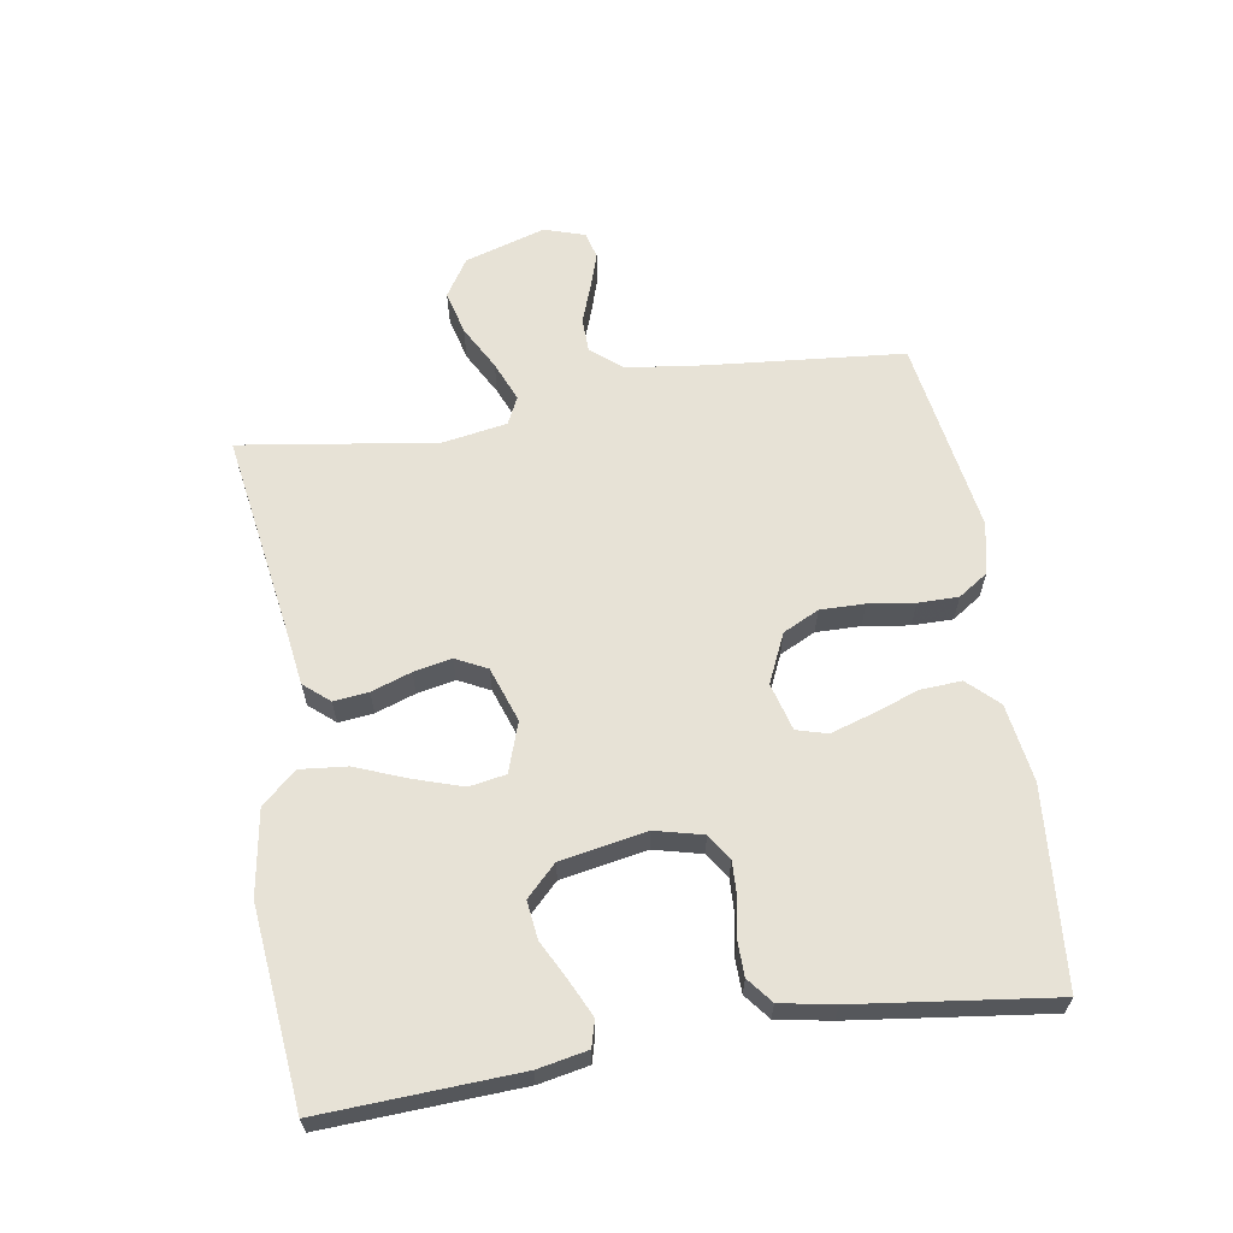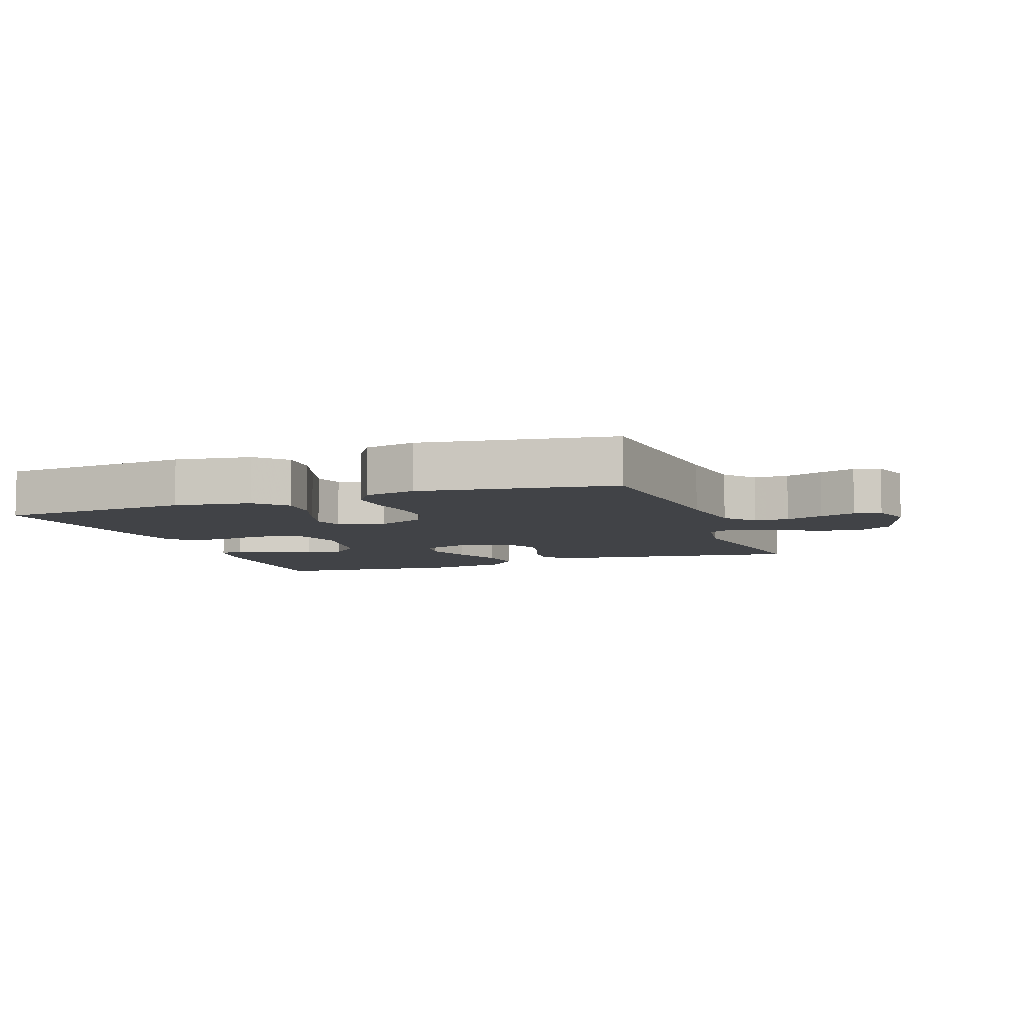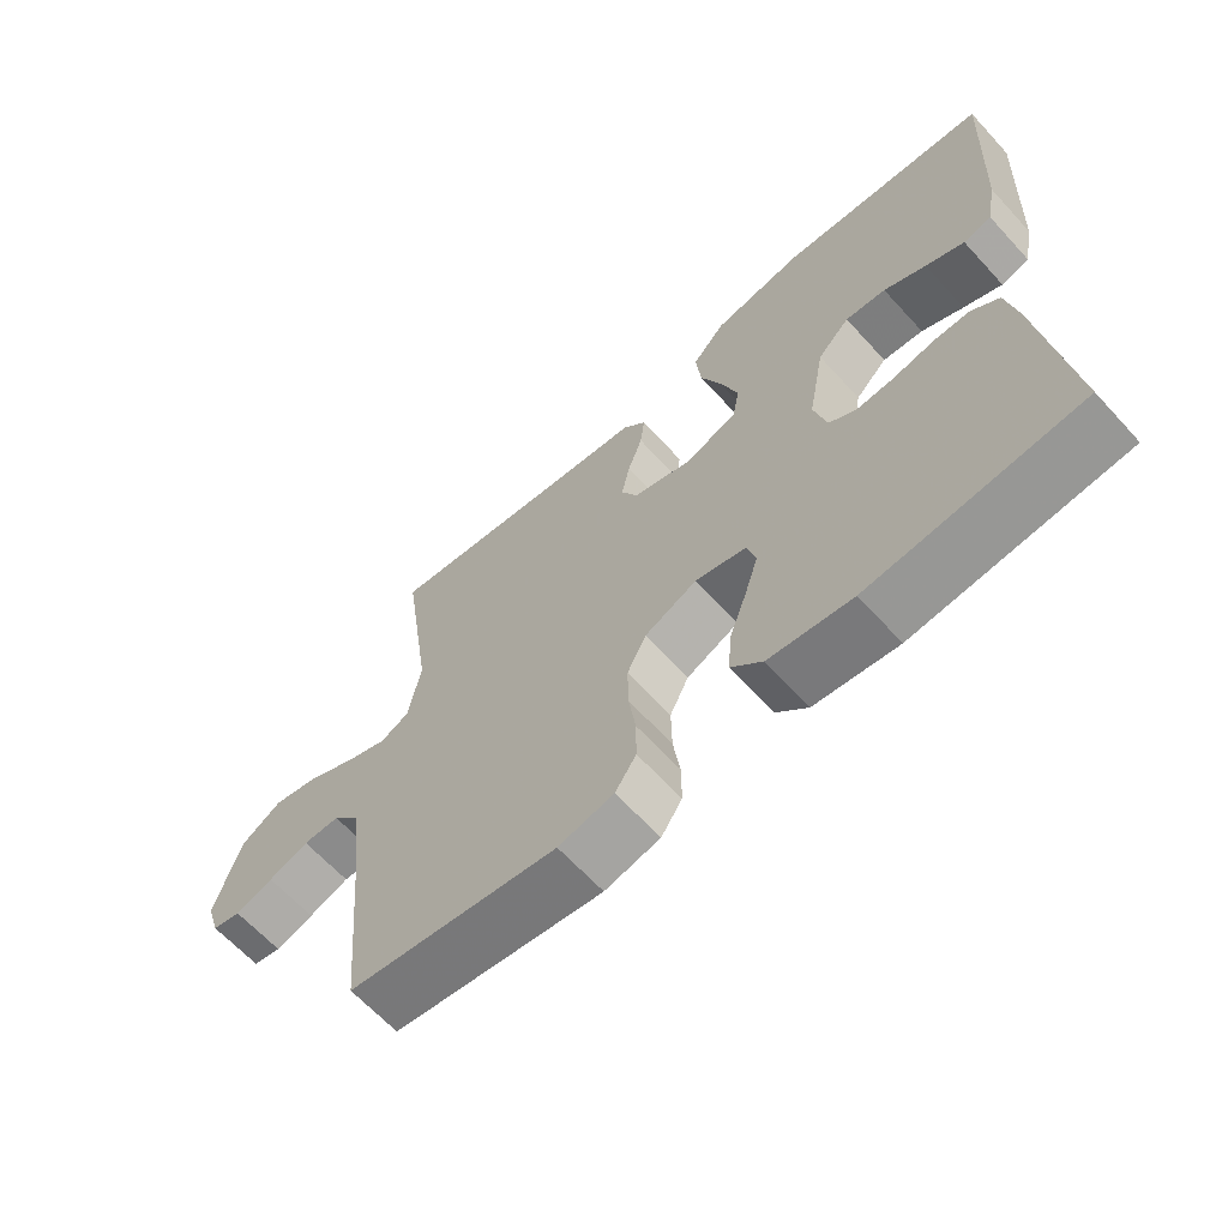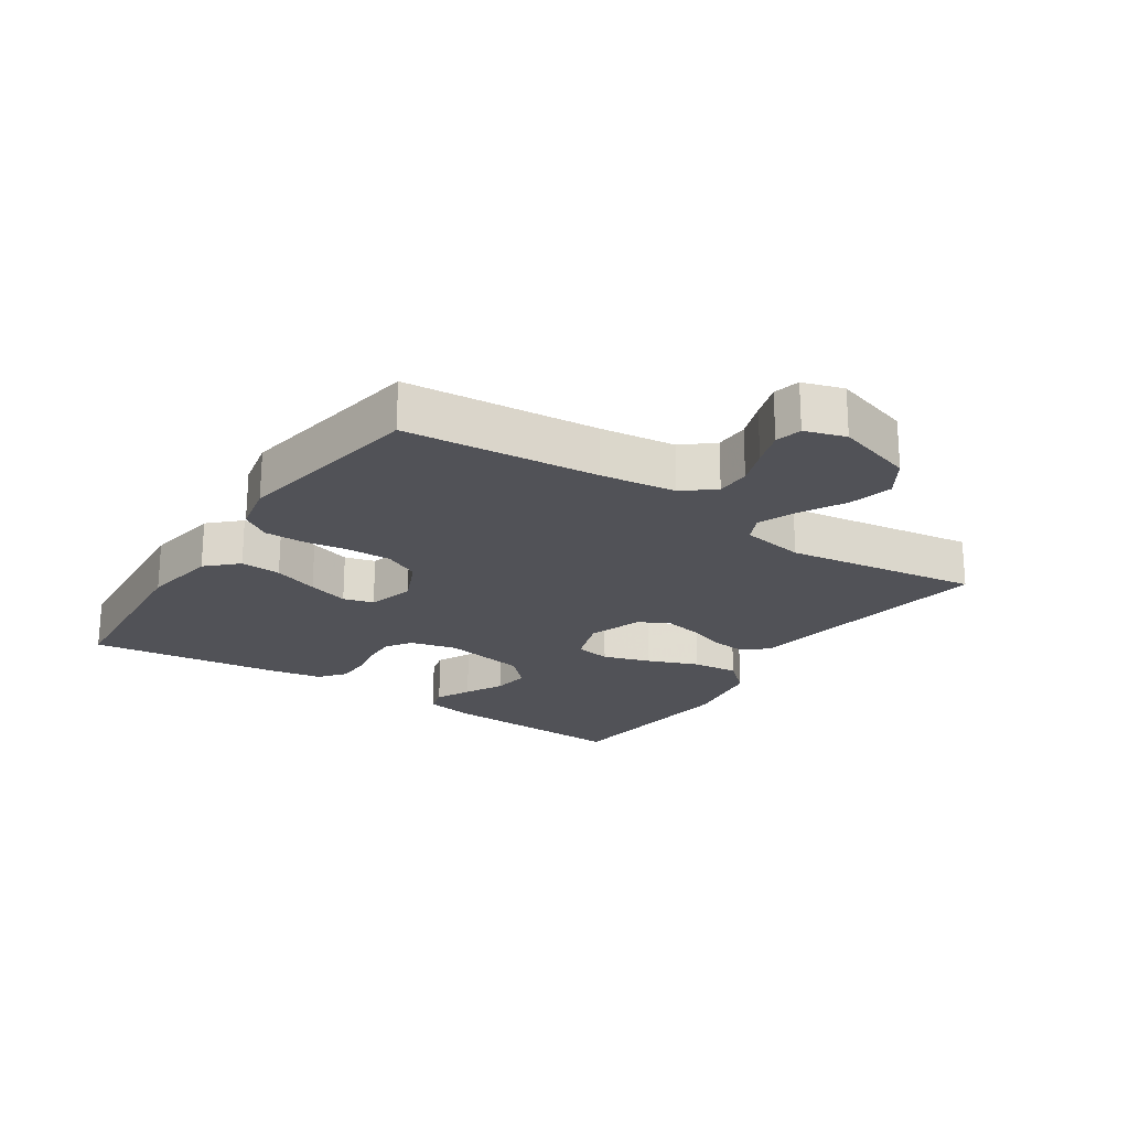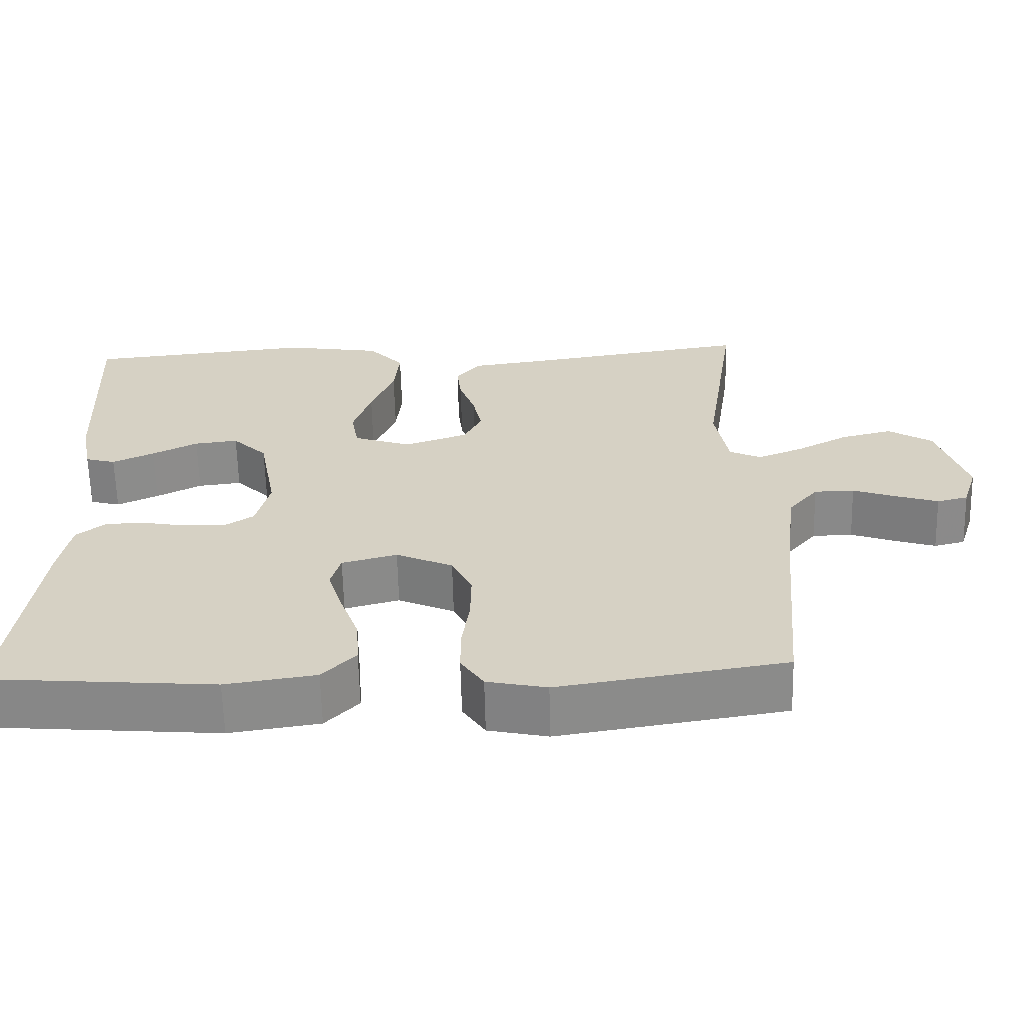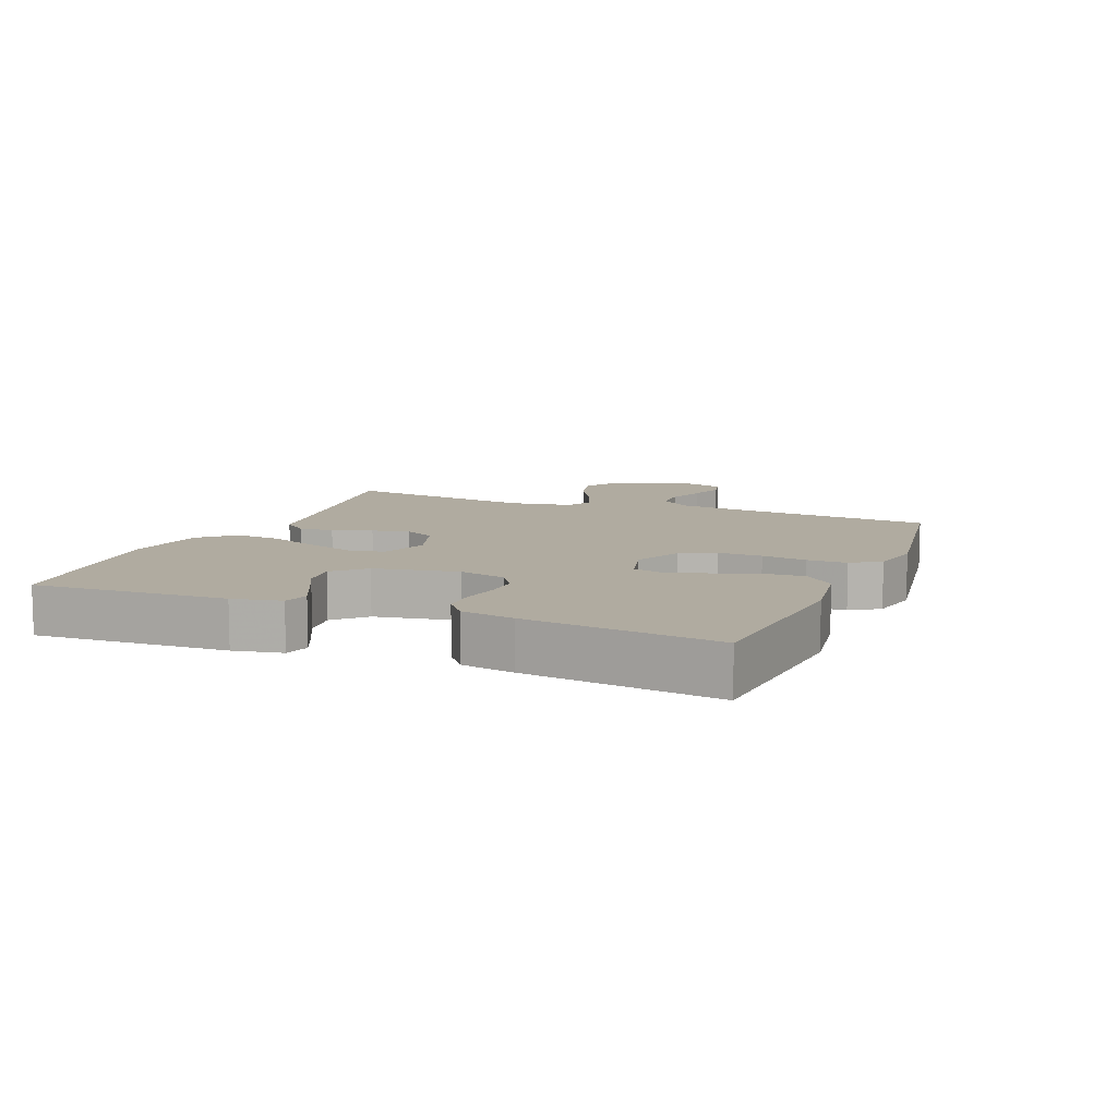
<metadata>
{"format":"obj","ext":"obj","renderer":"f3d","projection":"perspective","resolution":1024,"background":"white","views":[{"elev":63.0,"azim":80.9,"up":"+Y"},{"elev":-7.1,"azim":-159.9,"up":"+Y"},{"elev":-64.6,"azim":42.5,"up":"+Z"},{"elev":-21.6,"azim":-123.7,"up":"+Y"},{"elev":-63.1,"azim":-178.6,"up":"+Z"},{"elev":9.8,"azim":112.2,"up":"+Y"}]}
</metadata>
<code>
v -0.5 0.07 -0.5
v -0.527 0.07 -0.2
v -0.542 0.07 -0.082
v -0.581 0.07 -0.035
v -0.634 0.07 -0.034
v -0.692 0.07 -0.055
v -0.747 0.07 -0.073
v -0.788 0.07 -0.063
v -0.808 0.07 0
v -0.77 0.07 0.123
v -0.712 0.07 0.16
v -0.644 0.07 0.143
v -0.576 0.07 0.106
v -0.515 0.07 0.081
v -0.473 0.07 0.101
v -0.456 0.07 0.2
v -0.5 0.07 0.5
v -0.2 0.07 0.453
v -0.102 0.07 0.439
v -0.069 0.07 0.4
v -0.075 0.07 0.347
v -0.096 0.07 0.286
v -0.108 0.07 0.228
v -0.084 0.07 0.18
v 0 0.07 0.151
v 0.076 0.07 0.177
v 0.086 0.07 0.233
v 0.062 0.07 0.307
v 0.031 0.07 0.386
v 0.024 0.07 0.458
v 0.071 0.07 0.51
v 0.2 0.07 0.531
v 0.5 0.07 0.5
v 0.485 0.07 0.2
v 0.47 0.07 0.124
v 0.43 0.07 0.113
v 0.375 0.07 0.139
v 0.315 0.07 0.17
v 0.257 0.07 0.177
v 0.211 0.07 0.131
v 0.187 0.07 0
v 0.205 0.07 -0.073
v 0.244 0.07 -0.099
v 0.298 0.07 -0.097
v 0.356 0.07 -0.086
v 0.408 0.07 -0.087
v 0.447 0.07 -0.118
v 0.462 0.07 -0.2
v 0.5 0.07 -0.5
v 0.2 0.07 -0.525
v 0.081 0.07 -0.507
v 0.037 0.07 -0.461
v 0.041 0.07 -0.398
v 0.066 0.07 -0.328
v 0.086 0.07 -0.264
v 0.073 0.07 -0.217
v 0 0.07 -0.197
v -0.075 0.07 -0.231
v -0.102 0.07 -0.286
v -0.101 0.07 -0.354
v -0.091 0.07 -0.424
v -0.091 0.07 -0.486
v -0.121 0.07 -0.531
v -0.2 0.07 -0.548
v -0.5 0 -0.5
v -0.527 0 -0.2
v -0.542 0 -0.082
v -0.581 0 -0.035
v -0.634 0 -0.034
v -0.692 0 -0.055
v -0.747 0 -0.073
v -0.788 0 -0.063
v -0.808 0 0
v -0.77 0 0.123
v -0.712 0 0.16
v -0.644 0 0.143
v -0.576 0 0.106
v -0.515 0 0.081
v -0.473 0 0.101
v -0.456 0 0.2
v -0.5 0 0.5
v -0.2 0 0.453
v -0.102 0 0.439
v -0.069 0 0.4
v -0.075 0 0.347
v -0.096 0 0.286
v -0.108 0 0.228
v -0.084 0 0.18
v 0 0 0.151
v 0.076 0 0.177
v 0.086 0 0.233
v 0.062 0 0.307
v 0.031 0 0.386
v 0.024 0 0.458
v 0.071 0 0.51
v 0.2 0 0.531
v 0.5 0 0.5
v 0.485 0 0.2
v 0.47 0 0.124
v 0.43 0 0.113
v 0.375 0 0.139
v 0.315 0 0.17
v 0.257 0 0.177
v 0.211 0 0.131
v 0.187 0 0
v 0.205 0 -0.073
v 0.244 0 -0.099
v 0.298 0 -0.097
v 0.356 0 -0.086
v 0.408 0 -0.087
v 0.447 0 -0.118
v 0.462 0 -0.2
v 0.5 0 -0.5
v 0.2 0 -0.525
v 0.081 0 -0.507
v 0.037 0 -0.461
v 0.041 0 -0.398
v 0.066 0 -0.328
v 0.086 0 -0.264
v 0.073 0 -0.217
v 0 0 -0.197
v -0.075 0 -0.231
v -0.102 0 -0.286
v -0.101 0 -0.354
v -0.091 0 -0.424
v -0.091 0 -0.486
v -0.121 0 -0.531
v -0.2 0 -0.548
f 64 1 2
f 63 64 2
f 62 63 2
f 61 62 2
f 60 61 2
f 59 60 2 3
f 58 59 3 4
f 57 58 4
f 56 57 4
f 52 53 54
f 51 52 54
f 50 51 54
f 49 50 54
f 48 49 54
f 47 48 54
f 46 47 54
f 45 46 54
f 44 45 54
f 43 44 54 55
f 42 43 55 56
f 36 37 38
f 35 36 38
f 34 35 38
f 33 34 38
f 32 33 38
f 31 32 38
f 30 31 38
f 29 30 38
f 28 29 38
f 27 28 38 39
f 26 27 39 40
f 20 21 22
f 19 20 22
f 18 19 22
f 18 22 23
f 17 18 23
f 16 17 23
f 15 16 23 24
f 11 12 13
f 10 11 13
f 9 10 13
f 8 9 13
f 7 8 13
f 6 7 13
f 5 6 13
f 4 5 13 14
f 15 24 25
f 14 15 25
f 4 14 25
f 56 4 25
f 42 56 25
f 41 42 25
f 25 26 40 41
f 66 65 128
f 66 128 127
f 66 127 126
f 66 126 125
f 66 125 124
f 67 66 124 123
f 68 67 123 122
f 68 122 121
f 68 121 120
f 118 117 116
f 118 116 115
f 118 115 114
f 118 114 113
f 118 113 112
f 118 112 111
f 118 111 110
f 118 110 109
f 118 109 108
f 119 118 108 107
f 120 119 107 106
f 102 101 100
f 102 100 99
f 102 99 98
f 102 98 97
f 102 97 96
f 102 96 95
f 102 95 94
f 102 94 93
f 102 93 92
f 103 102 92 91
f 104 103 91 90
f 86 85 84
f 86 84 83
f 86 83 82
f 87 86 82
f 87 82 81
f 87 81 80
f 88 87 80 79
f 77 76 75
f 77 75 74
f 77 74 73
f 77 73 72
f 77 72 71
f 77 71 70
f 77 70 69
f 78 77 69 68
f 89 88 79
f 89 79 78
f 89 78 68
f 89 68 120
f 89 120 106
f 89 106 105
f 105 104 90 89
f 1 65 66 2
f 2 66 67 3
f 3 67 68 4
f 4 68 69 5
f 5 69 70 6
f 6 70 71 7
f 7 71 72 8
f 8 72 73 9
f 9 73 74 10
f 10 74 75 11
f 11 75 76 12
f 12 76 77 13
f 13 77 78 14
f 14 78 79 15
f 15 79 80 16
f 16 80 81 17
f 17 81 82 18
f 18 82 83 19
f 19 83 84 20
f 20 84 85 21
f 21 85 86 22
f 22 86 87 23
f 23 87 88 24
f 24 88 89 25
f 25 89 90 26
f 26 90 91 27
f 27 91 92 28
f 28 92 93 29
f 29 93 94 30
f 30 94 95 31
f 31 95 96 32
f 32 96 97 33
f 33 97 98 34
f 34 98 99 35
f 35 99 100 36
f 36 100 101 37
f 37 101 102 38
f 38 102 103 39
f 39 103 104 40
f 40 104 105 41
f 41 105 106 42
f 42 106 107 43
f 43 107 108 44
f 44 108 109 45
f 45 109 110 46
f 46 110 111 47
f 47 111 112 48
f 48 112 113 49
f 49 113 114 50
f 50 114 115 51
f 51 115 116 52
f 52 116 117 53
f 53 117 118 54
f 54 118 119 55
f 55 119 120 56
f 56 120 121 57
f 57 121 122 58
f 58 122 123 59
f 59 123 124 60
f 60 124 125 61
f 61 125 126 62
f 62 126 127 63
f 63 127 128 64
f 64 128 65 1

</code>
